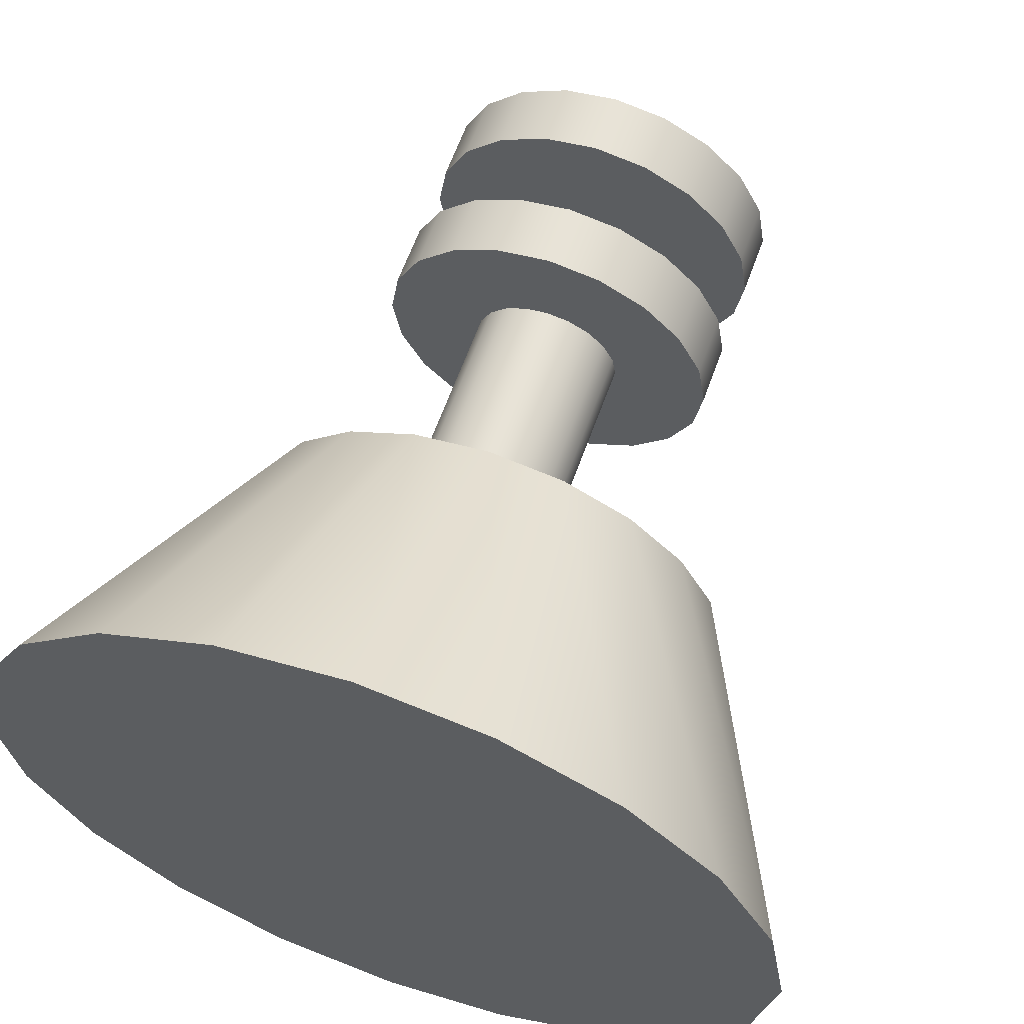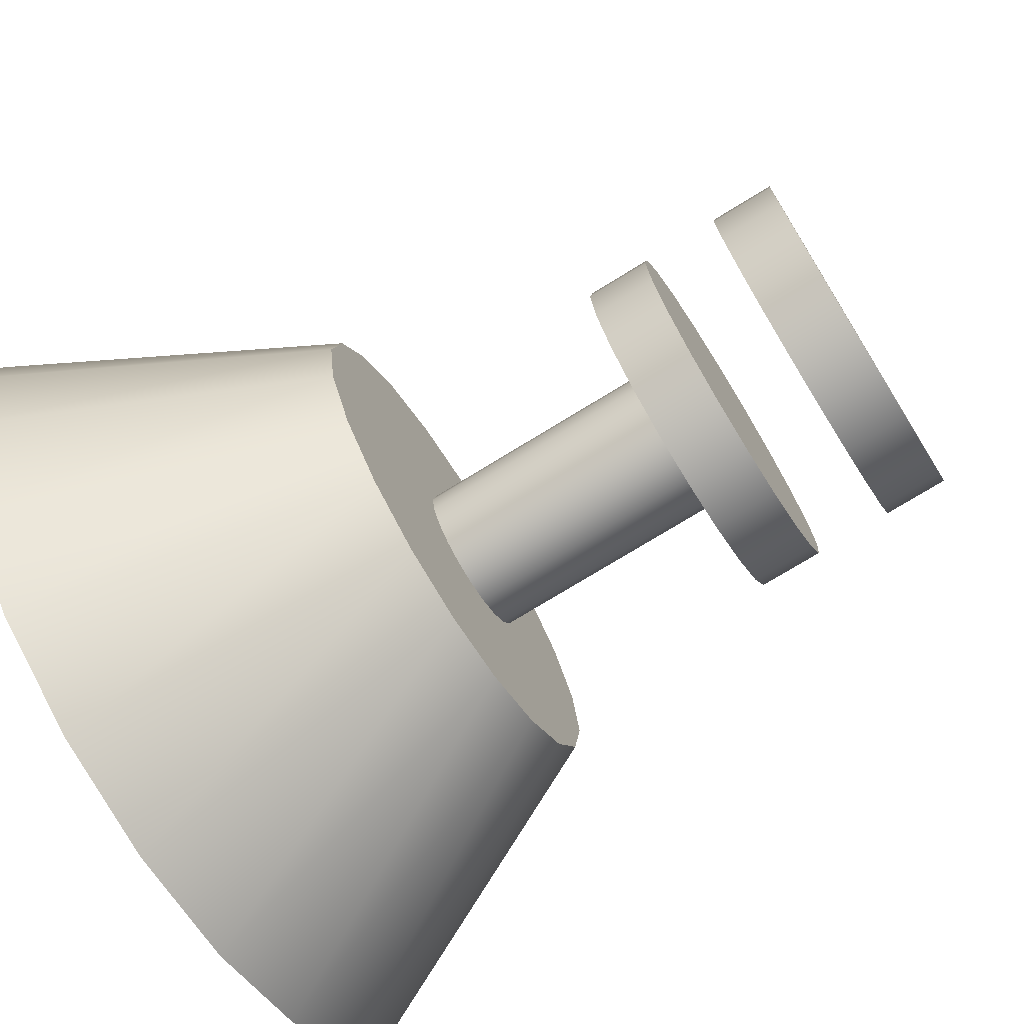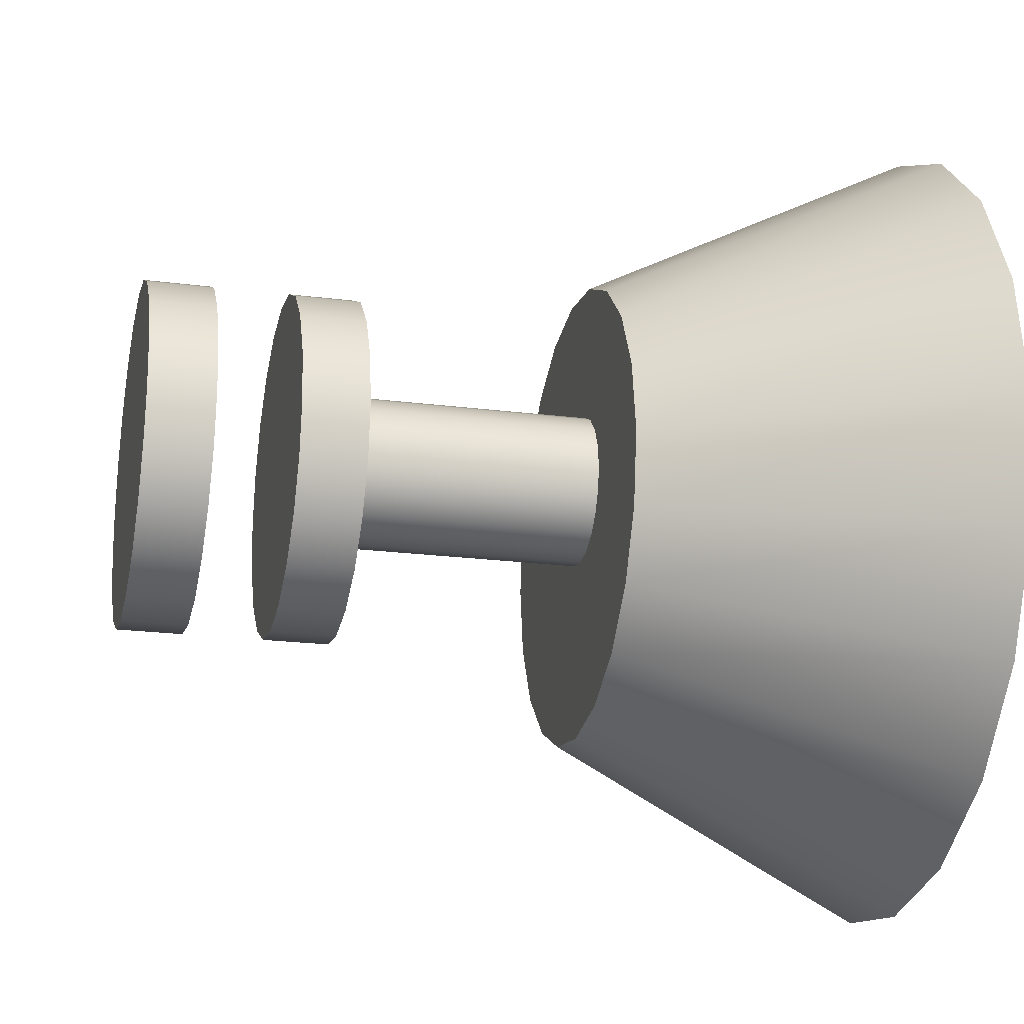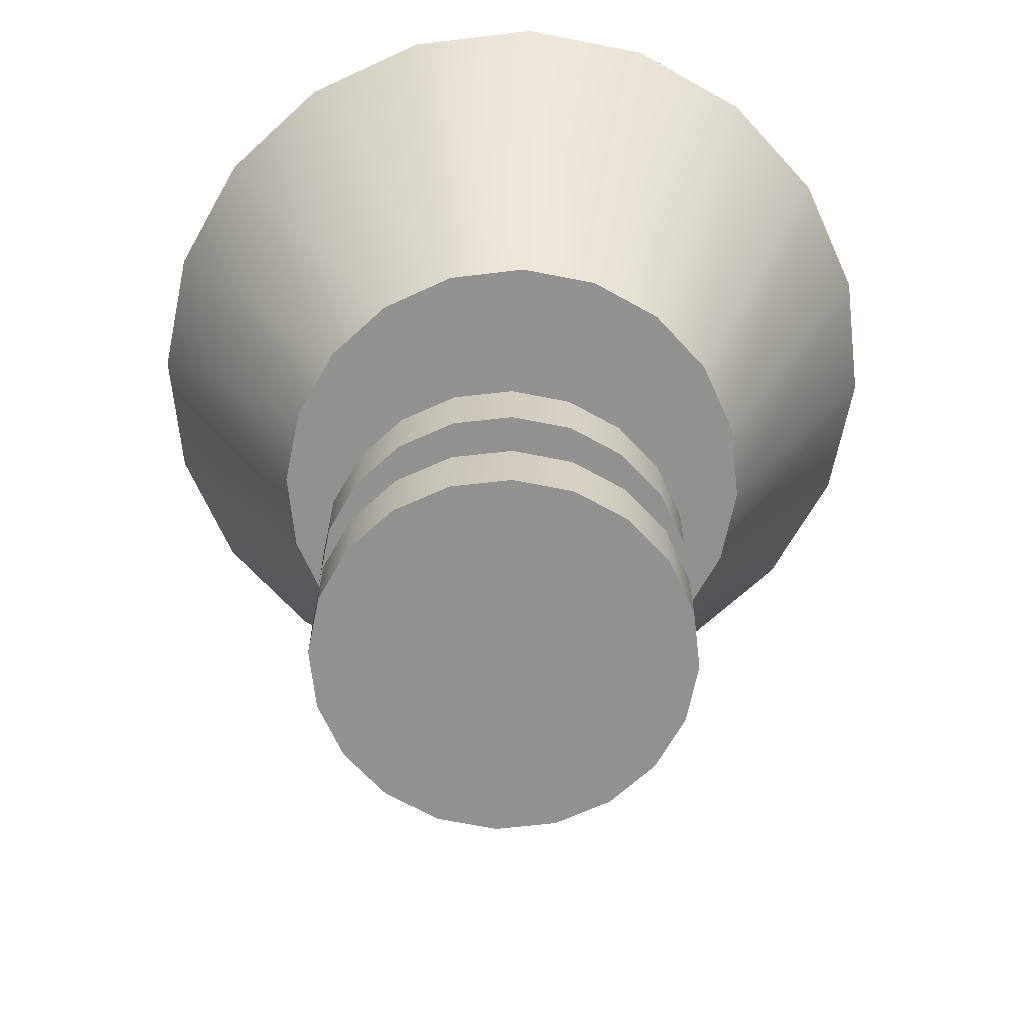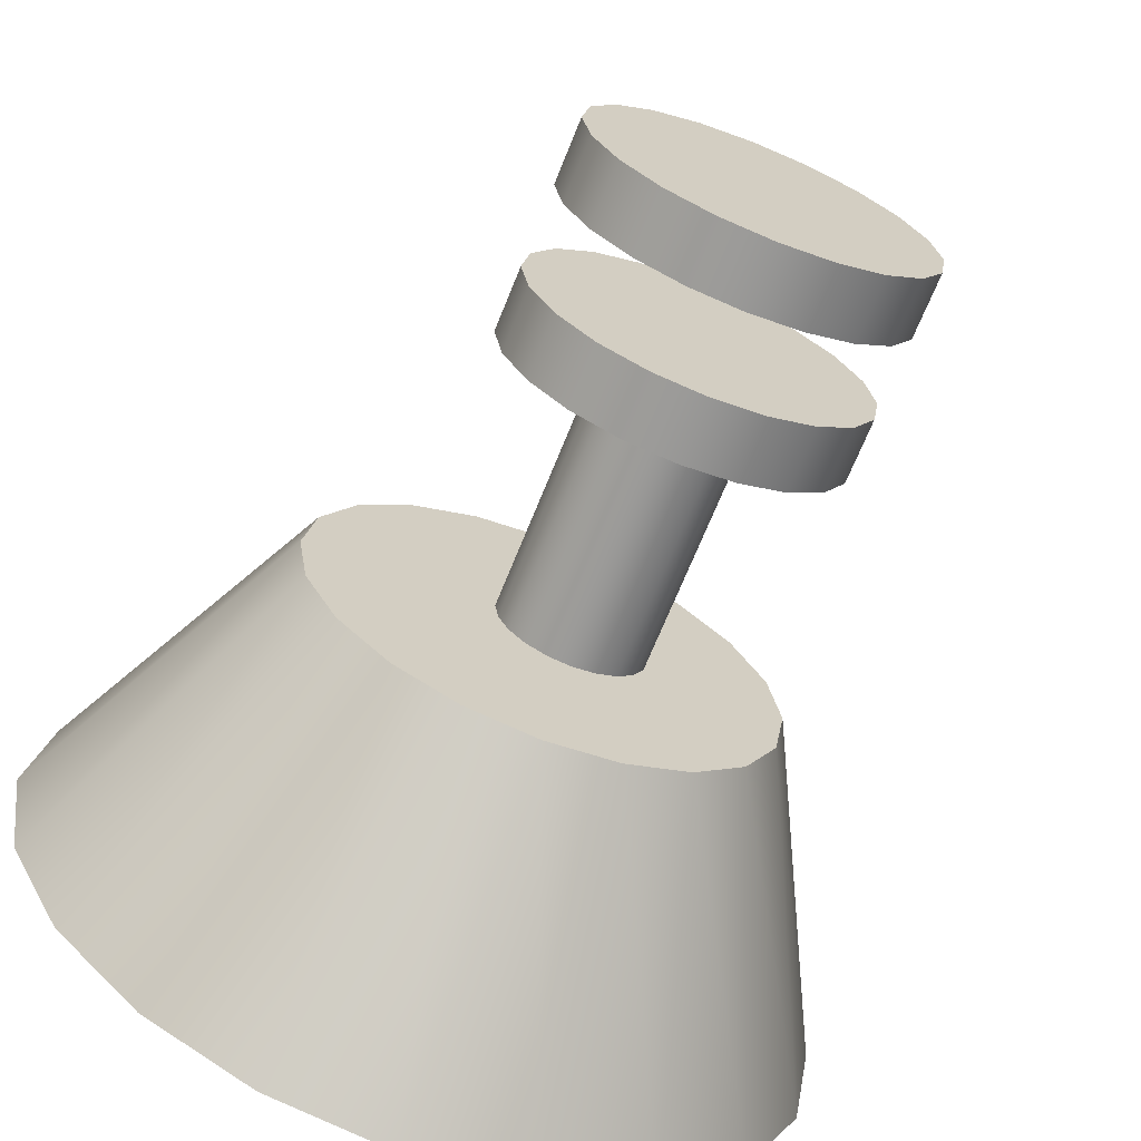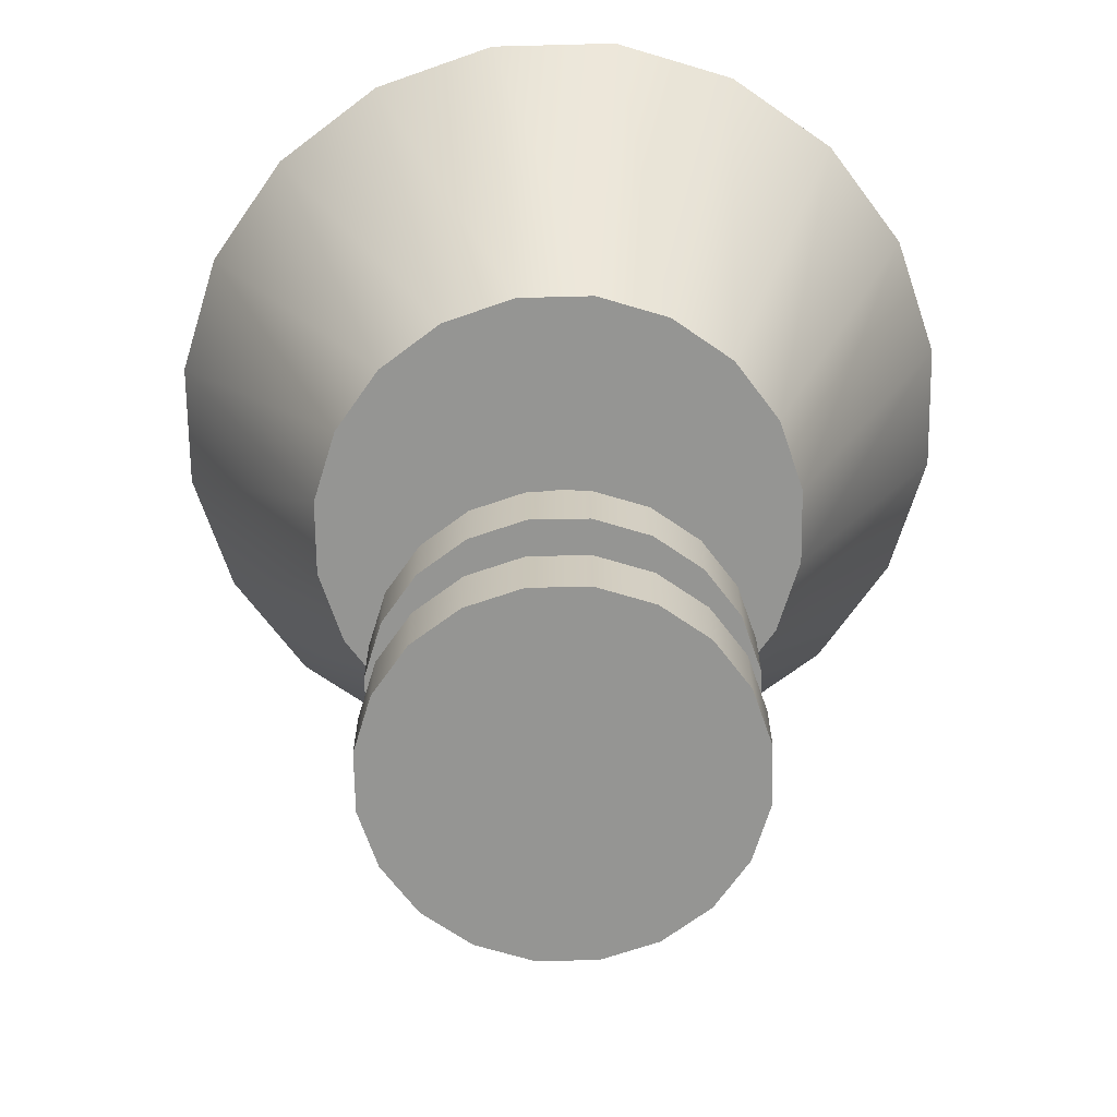
<metadata>
{"format":"obj","ext":"obj","renderer":"f3d","projection":"perspective","resolution":1024,"background":"white","views":[{"elev":62.1,"azim":-160.4,"up":"+Z"},{"elev":-73.7,"azim":-58.3,"up":"+Z"},{"elev":-21.0,"azim":77.0,"up":"+Z"},{"elev":-66.1,"azim":69.6,"up":"+Y"},{"elev":-68.0,"azim":-21.8,"up":"+Z"},{"elev":-67.3,"azim":-115.9,"up":"+Y"}]}
</metadata>
<code>
g default
v -0.3794 0.837 -0.27
v -0.6137 1.406 -0.4373
v -0.4572 1.406 -0.5912
v -0.287 0.837 -0.3609
v -0.4388 0.837 -0.1555
v -0.7142 1.406 -0.2435
v -0.26 1.406 -0.69
v -0.1705 0.837 -0.4192
v -0.4592 0.837 -0.02861
v -0.7488 1.406 -0.02861
v -0.04136 1.406 -0.724
v -0.04136 0.837 -0.4393
v -0.4388 0.837 0.09831
v -0.7142 1.406 0.1863
v 0.1773 1.406 -0.69
v 0.08777 0.837 -0.4192
v -0.3794 0.837 0.2128
v -0.6137 1.406 0.3801
v 0.3745 1.406 -0.5912
v 0.2043 0.837 -0.3609
v -0.287 0.837 0.3037
v -0.4572 1.406 0.534
v 0.531 1.406 -0.4373
v 0.2967 0.837 -0.27
v -0.1705 0.837 0.362
v -0.26 1.406 0.6327
v 0.6315 1.406 -0.2435
v 0.356 0.837 -0.1555
v -0.04136 0.837 0.3821
v -0.04136 1.406 0.6668
v 0.6661 1.406 -0.02861
v 0.3765 0.837 -0.02861
v 0.08777 0.837 0.362
v 0.1773 1.406 0.6327
v 0.6315 1.406 0.1863
v 0.356 0.837 0.09831
v 0.2043 0.837 0.3037
v 0.3745 1.406 0.534
v 0.531 1.406 0.3801
v 0.2967 0.837 0.2128
v 0.1308 0.4004 -0.03927
v 0.112 0.4004 -0.07615
v 0.08269 0.4004 -0.1054
v 0.04582 0.4004 -0.1242
v 0.004936 0.4004 -0.1307
v -0.03594 0.4004 -0.1242
v -0.07282 0.4004 -0.1054
v -0.1021 0.4004 -0.07615
v -0.1209 0.4004 -0.03927
v -0.1274 0.4004 0.00161
v -0.1209 0.4004 0.04249
v -0.1021 0.4004 0.07937
v -0.07282 0.4004 0.1086
v -0.03594 0.4004 0.1274
v 0.004936 0.4004 0.1339
v 0.04582 0.4004 0.1274
v 0.08269 0.4004 0.1086
v 0.112 0.4004 0.07937
v 0.1308 0.4004 0.04249
v 0.1372 0.4004 0.00161
v 0.1308 0.8776 -0.03927
v 0.112 0.8776 -0.07615
v 0.08269 0.8776 -0.1054
v 0.04582 0.8776 -0.1242
v 0.004936 0.8776 -0.1307
v -0.03594 0.8776 -0.1242
v -0.07282 0.8776 -0.1054
v -0.1021 0.8776 -0.07615
v -0.1209 0.8776 -0.03927
v -0.1274 0.8776 0.00161
v -0.1209 0.8776 0.04249
v -0.1021 0.8776 0.07937
v -0.07282 0.8776 0.1086
v -0.03594 0.8776 0.1274
v 0.004936 0.8776 0.1339
v 0.04582 0.8776 0.1274
v 0.08269 0.8776 0.1086
v 0.112 0.8776 0.07937
v 0.1308 0.8776 0.04249
v 0.1372 0.8776 0.00161
v 0.004936 0.4004 0.00161
v 0.004936 0.8776 0.00161
v 0.2913 0.2932 -0.09143
v 0.2485 0.2932 -0.1754
v 0.1819 0.2932 -0.242
v 0.09798 0.2932 -0.2847
v 0.004936 0.2932 -0.2995
v -0.08811 0.2932 -0.2847
v -0.172 0.2932 -0.242
v -0.2387 0.2932 -0.1754
v -0.2814 0.2932 -0.09143
v -0.2962 0.2932 0.00161
v -0.2814 0.2932 0.09465
v -0.2387 0.2932 0.1786
v -0.172 0.2932 0.2452
v -0.08811 0.2932 0.288
v 0.004936 0.2932 0.3027
v 0.09798 0.2932 0.288
v 0.1819 0.2932 0.2452
v 0.2485 0.2932 0.1786
v 0.2913 0.2932 0.09465
v 0.306 0.2932 0.00161
v 0.2913 0.4062 -0.09143
v 0.2485 0.4062 -0.1754
v 0.1819 0.4062 -0.242
v 0.09798 0.4062 -0.2847
v 0.004936 0.4062 -0.2995
v -0.08811 0.4062 -0.2847
v -0.172 0.4062 -0.242
v -0.2387 0.4062 -0.1754
v -0.2814 0.4062 -0.09143
v -0.2962 0.4062 0.00161
v -0.2814 0.4062 0.09465
v -0.2387 0.4062 0.1786
v -0.172 0.4062 0.2452
v -0.08811 0.4062 0.288
v 0.004936 0.4062 0.3027
v 0.09798 0.4062 0.288
v 0.1819 0.4062 0.2452
v 0.2485 0.4062 0.1786
v 0.2913 0.4062 0.09465
v 0.306 0.4062 0.00161
v 0.004936 0.2932 0.00161
v 0.004936 0.4062 0.00161
v 0.2913 0.04139 -0.09143
v 0.2485 0.04139 -0.1754
v 0.1819 0.04139 -0.242
v 0.09798 0.04139 -0.2847
v 0.004936 0.04139 -0.2995
v -0.08811 0.04139 -0.2847
v -0.172 0.04139 -0.242
v -0.2387 0.04139 -0.1754
v -0.2814 0.04139 -0.09143
v -0.2962 0.04139 0.00161
v -0.2814 0.04139 0.09465
v -0.2387 0.04139 0.1786
v -0.172 0.04139 0.2452
v -0.08811 0.04139 0.288
v 0.004936 0.04139 0.3027
v 0.09798 0.04139 0.288
v 0.1819 0.04139 0.2452
v 0.2485 0.04139 0.1786
v 0.2913 0.04139 0.09465
v 0.306 0.04139 0.00161
v 0.2913 0.1543 -0.09143
v 0.2485 0.1543 -0.1754
v 0.1819 0.1543 -0.242
v 0.09798 0.1543 -0.2847
v 0.004936 0.1543 -0.2995
v -0.08811 0.1543 -0.2847
v -0.172 0.1543 -0.242
v -0.2387 0.1543 -0.1754
v -0.2814 0.1543 -0.09143
v -0.2962 0.1543 0.00161
v -0.2814 0.1543 0.09465
v -0.2387 0.1543 0.1786
v -0.172 0.1543 0.2452
v -0.08811 0.1543 0.288
v 0.004936 0.1543 0.3027
v 0.09798 0.1543 0.288
v 0.1819 0.1543 0.2452
v 0.2485 0.1543 0.1786
v 0.2913 0.1543 0.09465
v 0.306 0.1543 0.00161
v 0.004936 0.04139 0.00161
v 0.004936 0.1543 0.00161
g polySurface5 pCone3
f 1 2 3 4
f 5 6 2 1
f 4 3 7 8
f 9 10 6 5
f 8 7 11 12
f 13 14 10 9
f 12 11 15 16
f 17 18 14 13
f 16 15 19 20
f 21 22 18 17
f 20 19 23 24
f 25 26 22 21
f 24 23 27 28
f 29 30 26 25
f 28 27 31 32
f 33 34 30 29
f 32 31 35 36
f 37 38 34 33
f 36 35 39 40
f 40 39 38 37
f 5 1 4 8 12 16 20 24 28 32 36 40 37 33 29 25 21 17 13 9
f 6 10 14 18 22 26 30 34 38 39 35 31 27 23 19 15 11 7 3 2
f 41 42 62 61
f 42 43 63 62
f 43 44 64 63
f 44 45 65 64
f 45 46 66 65
f 46 47 67 66
f 47 48 68 67
f 48 49 69 68
f 49 50 70 69
f 50 51 71 70
f 51 52 72 71
f 52 53 73 72
f 53 54 74 73
f 54 55 75 74
f 55 56 76 75
f 56 57 77 76
f 57 58 78 77
f 58 59 79 78
f 59 60 80 79
f 60 41 61 80
f 42 41 81
f 43 42 81
f 44 43 81
f 45 44 81
f 46 45 81
f 47 46 81
f 48 47 81
f 49 48 81
f 50 49 81
f 51 50 81
f 52 51 81
f 53 52 81
f 54 53 81
f 55 54 81
f 56 55 81
f 57 56 81
f 58 57 81
f 59 58 81
f 60 59 81
f 41 60 81
f 61 62 82
f 62 63 82
f 63 64 82
f 64 65 82
f 65 66 82
f 66 67 82
f 67 68 82
f 68 69 82
f 69 70 82
f 70 71 82
f 71 72 82
f 72 73 82
f 73 74 82
f 74 75 82
f 75 76 82
f 76 77 82
f 77 78 82
f 78 79 82
f 79 80 82
f 80 61 82
f 83 84 104 103
f 84 85 105 104
f 85 86 106 105
f 86 87 107 106
f 87 88 108 107
f 88 89 109 108
f 89 90 110 109
f 90 91 111 110
f 91 92 112 111
f 92 93 113 112
f 93 94 114 113
f 94 95 115 114
f 95 96 116 115
f 96 97 117 116
f 97 98 118 117
f 98 99 119 118
f 99 100 120 119
f 100 101 121 120
f 101 102 122 121
f 102 83 103 122
f 84 83 123
f 85 84 123
f 86 85 123
f 87 86 123
f 88 87 123
f 89 88 123
f 90 89 123
f 91 90 123
f 92 91 123
f 93 92 123
f 94 93 123
f 95 94 123
f 96 95 123
f 97 96 123
f 98 97 123
f 99 98 123
f 100 99 123
f 101 100 123
f 102 101 123
f 83 102 123
f 103 104 124
f 104 105 124
f 105 106 124
f 106 107 124
f 107 108 124
f 108 109 124
f 109 110 124
f 110 111 124
f 111 112 124
f 112 113 124
f 113 114 124
f 114 115 124
f 115 116 124
f 116 117 124
f 117 118 124
f 118 119 124
f 119 120 124
f 120 121 124
f 121 122 124
f 122 103 124
f 125 126 146 145
f 126 127 147 146
f 127 128 148 147
f 128 129 149 148
f 129 130 150 149
f 130 131 151 150
f 131 132 152 151
f 132 133 153 152
f 133 134 154 153
f 134 135 155 154
f 135 136 156 155
f 136 137 157 156
f 137 138 158 157
f 138 139 159 158
f 139 140 160 159
f 140 141 161 160
f 141 142 162 161
f 142 143 163 162
f 143 144 164 163
f 144 125 145 164
f 126 125 165
f 127 126 165
f 128 127 165
f 129 128 165
f 130 129 165
f 131 130 165
f 132 131 165
f 133 132 165
f 134 133 165
f 135 134 165
f 136 135 165
f 137 136 165
f 138 137 165
f 139 138 165
f 140 139 165
f 141 140 165
f 142 141 165
f 143 142 165
f 144 143 165
f 125 144 165
f 145 146 166
f 146 147 166
f 147 148 166
f 148 149 166
f 149 150 166
f 150 151 166
f 151 152 166
f 152 153 166
f 153 154 166
f 154 155 166
f 155 156 166
f 156 157 166
f 157 158 166
f 158 159 166
f 159 160 166
f 160 161 166
f 161 162 166
f 162 163 166
f 163 164 166
f 164 145 166

</code>
